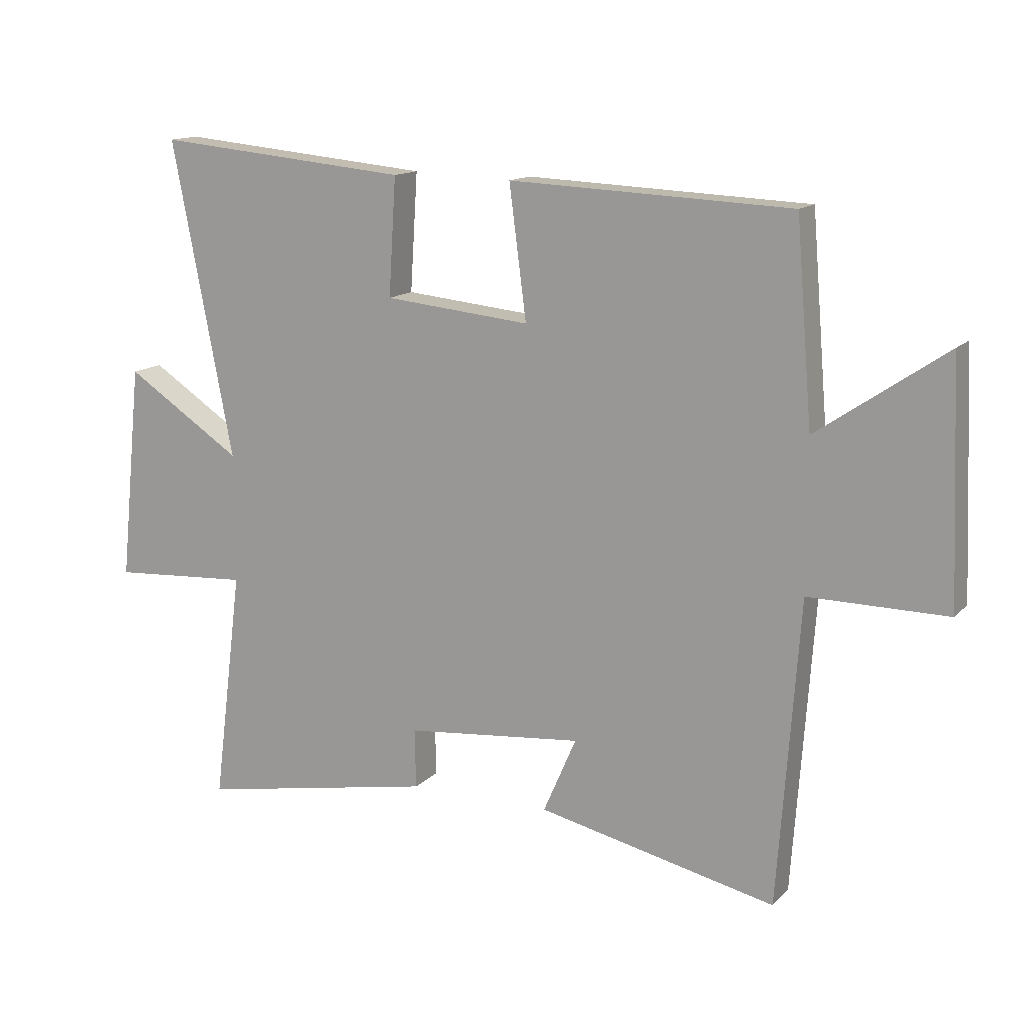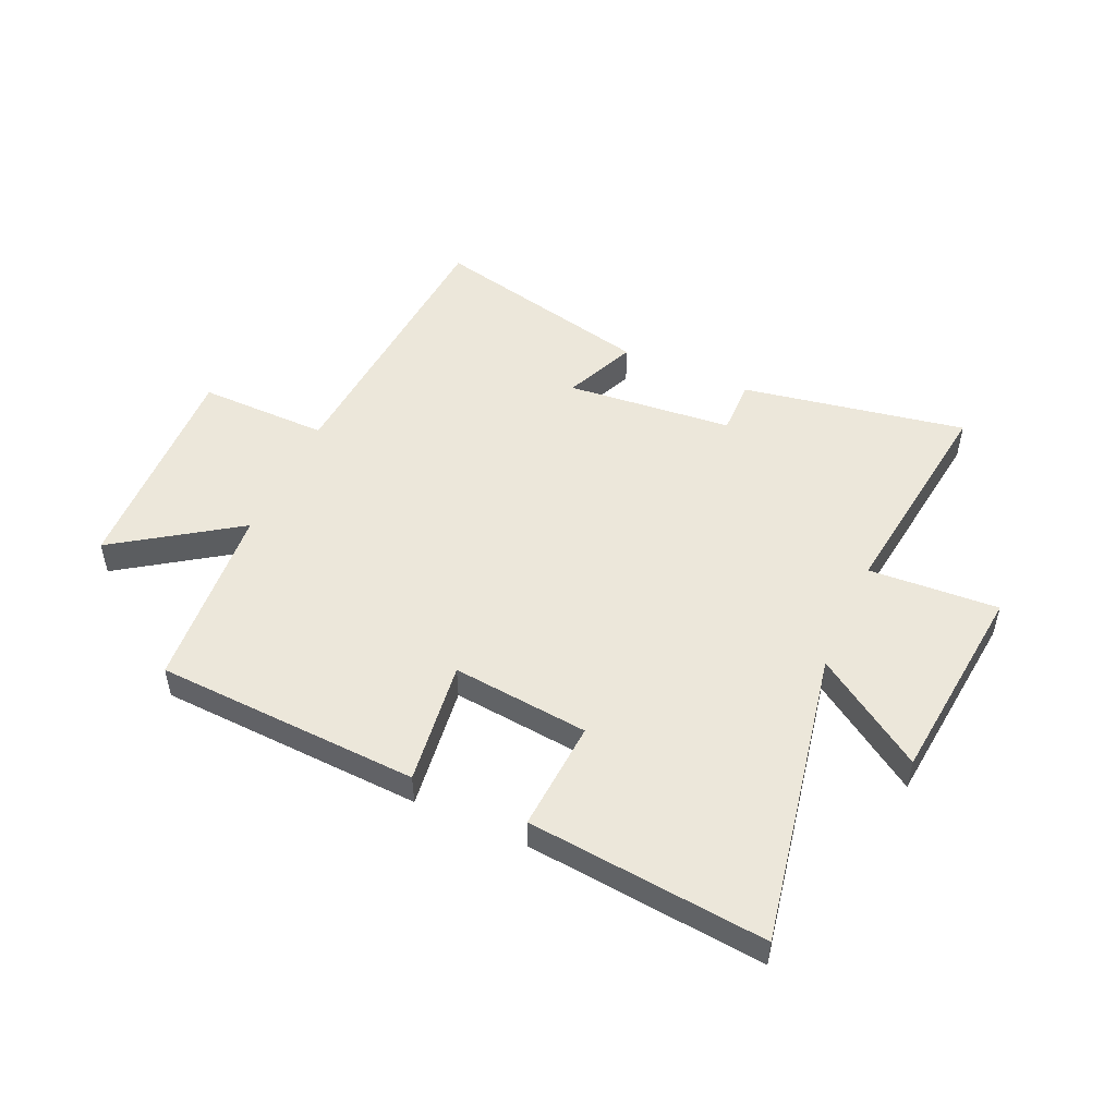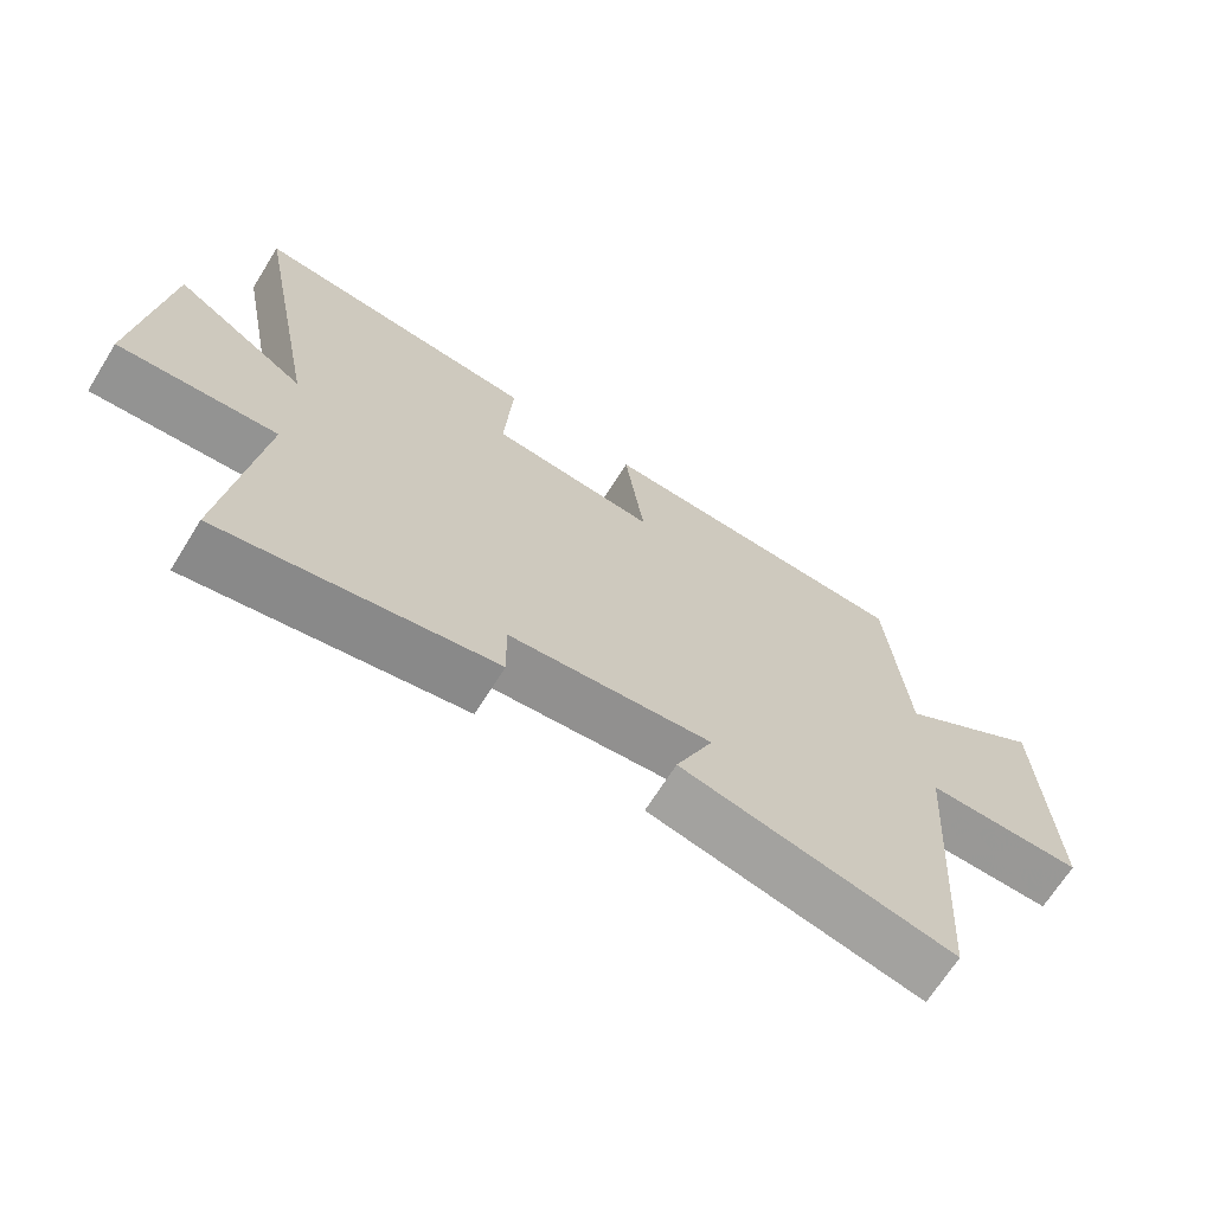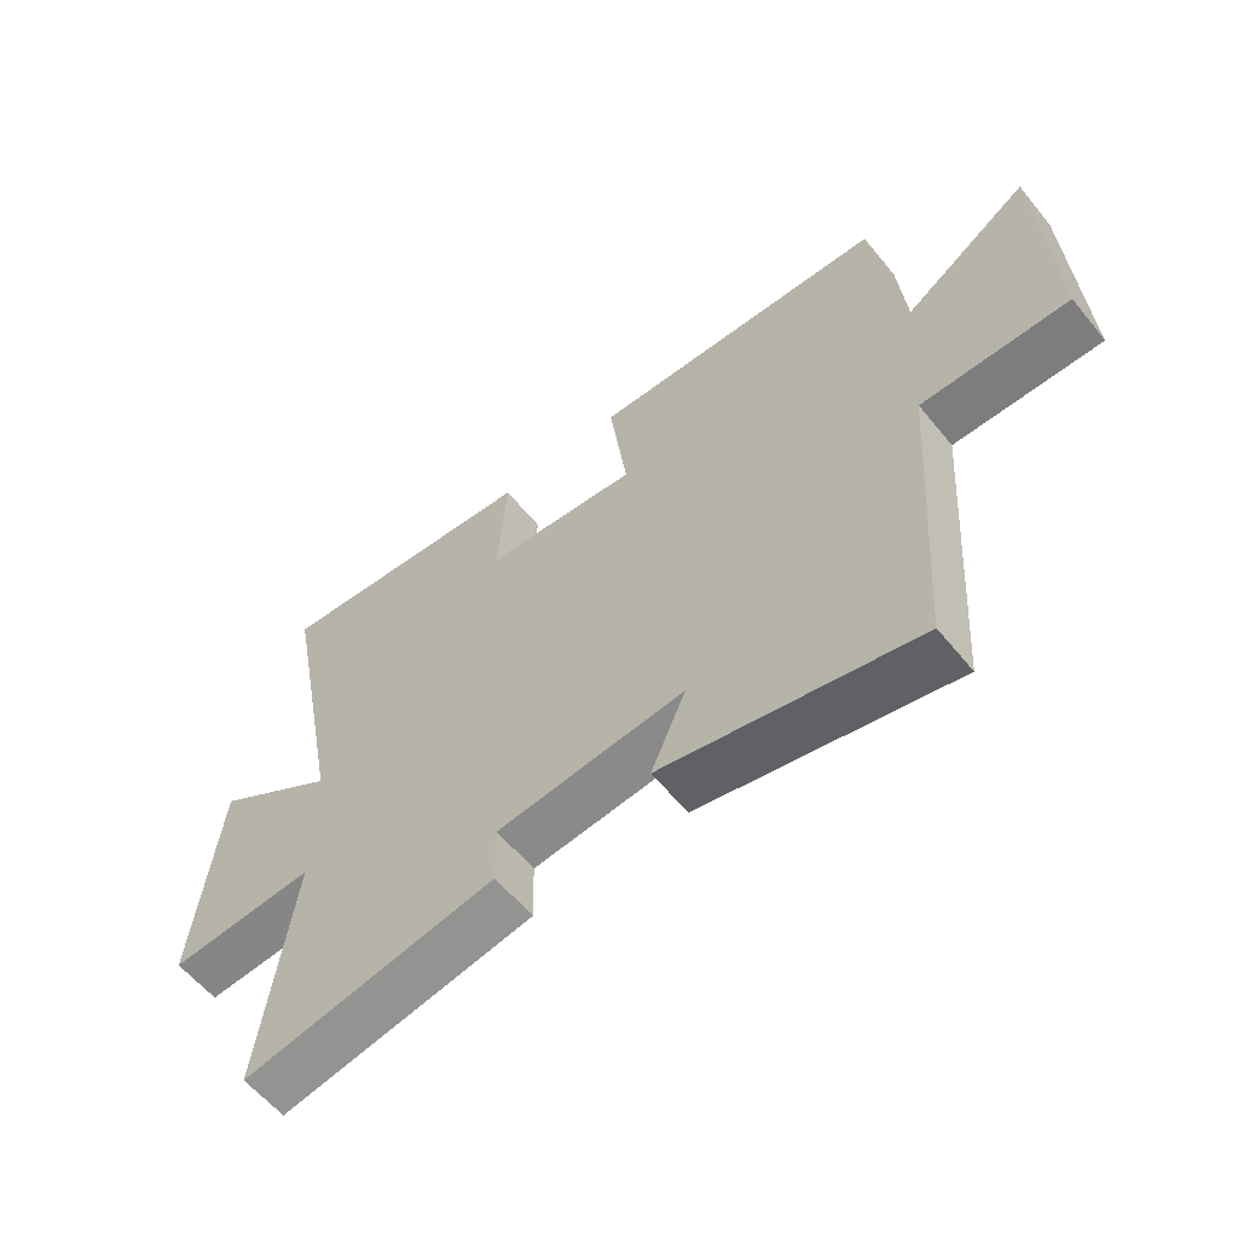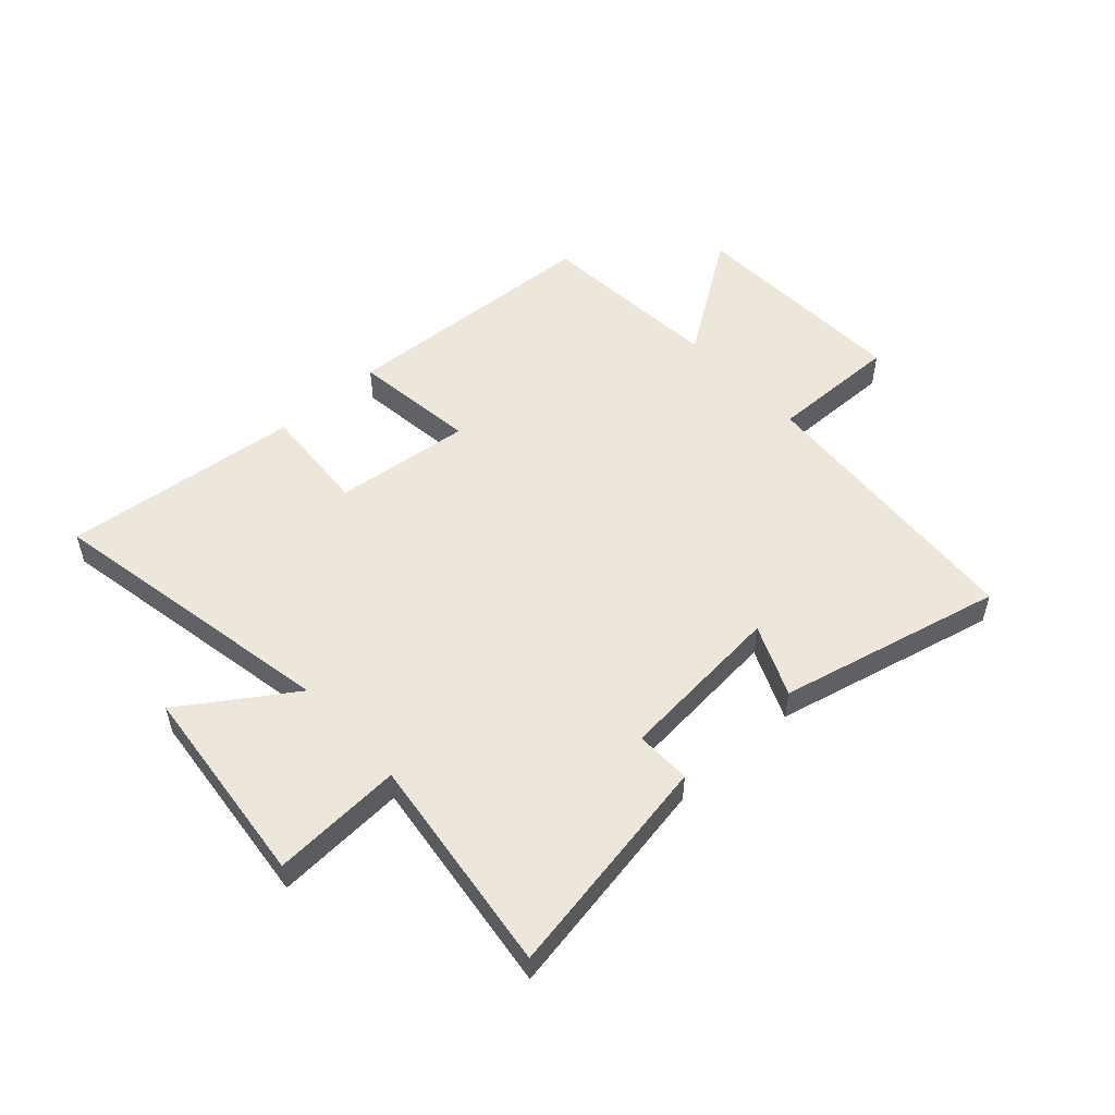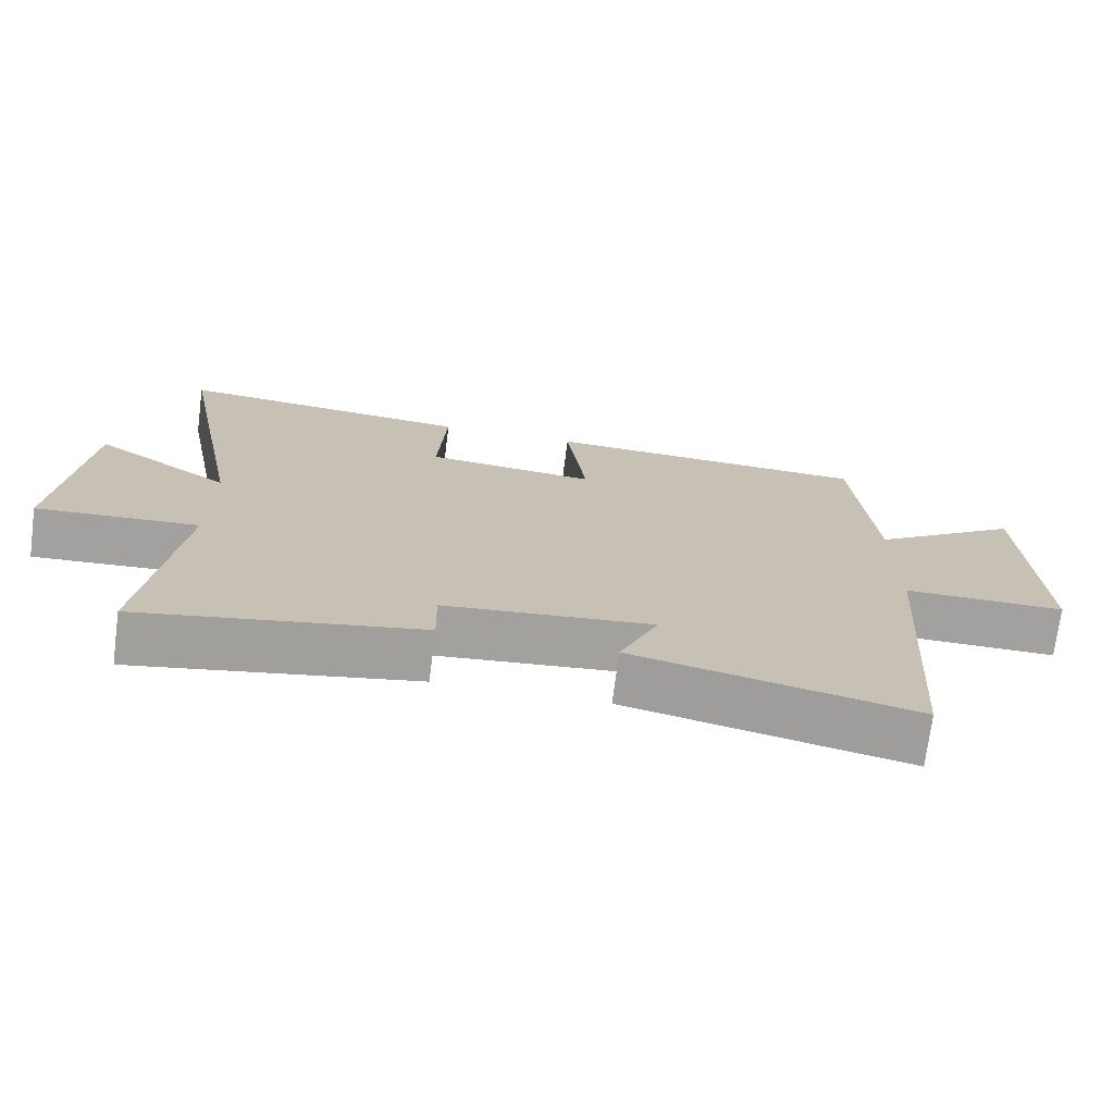
<metadata>
{"format":"obj","ext":"obj","renderer":"f3d","projection":"perspective","resolution":1024,"background":"white","views":[{"elev":13.8,"azim":-153.6,"up":"+Z"},{"elev":50.5,"azim":24.3,"up":"+Y"},{"elev":-68.3,"azim":148.0,"up":"+Z"},{"elev":-59.6,"azim":-141.0,"up":"+Z"},{"elev":52.6,"azim":138.0,"up":"+Y"},{"elev":-72.3,"azim":172.7,"up":"+Z"}]}
</metadata>
<code>
v 0.599 0.07 0.54
v 0.5 0.07 0.025
v 0.69 0.07 0.151
v 0.726 0.07 -0.203
v 0.5 0.07 -0.189
v 0.548 0.07 -0.571
v 0.159 0.07 -0.5
v 0.161 0.07 -0.403
v -0.129 0.07 -0.375
v -0.075 0.07 -0.5
v -0.465 0.07 -0.589
v -0.5 0.07 -0.091
v -0.726 0.07 -0.093
v -0.71 0.07 0.297
v -0.5 0.07 0.153
v -0.473 0.07 0.479
v -0.013 0.07 0.5
v -0.041 0.07 0.284
v 0.197 0.07 0.308
v 0.185 0.07 0.5
v 0.599 0 0.54
v 0.5 0 0.025
v 0.69 0 0.151
v 0.726 0 -0.203
v 0.5 0 -0.189
v 0.548 0 -0.571
v 0.159 0 -0.5
v 0.161 0 -0.403
v -0.129 0 -0.375
v -0.075 0 -0.5
v -0.465 0 -0.589
v -0.5 0 -0.091
v -0.726 0 -0.093
v -0.71 0 0.297
v -0.5 0 0.153
v -0.473 0 0.479
v -0.013 0 0.5
v -0.041 0 0.284
v 0.197 0 0.308
v 0.185 0 0.5
f 19 20 1 2
f 18 19 2
f 15 16 17 18
f 15 18 2
f 12 13 14 15
f 11 12 15
f 10 11 15
f 9 10 15
f 8 9 15 2
f 5 6 7 8
f 5 8 2 3
f 3 4 5
f 22 21 40 39
f 22 39 38
f 38 37 36 35
f 22 38 35
f 35 34 33 32
f 35 32 31
f 35 31 30
f 35 30 29
f 22 35 29 28
f 28 27 26 25
f 23 22 28 25
f 25 24 23
f 1 21 22 2
f 2 22 23 3
f 3 23 24 4
f 4 24 25 5
f 5 25 26 6
f 6 26 27 7
f 7 27 28 8
f 8 28 29 9
f 9 29 30 10
f 10 30 31 11
f 11 31 32 12
f 12 32 33 13
f 13 33 34 14
f 14 34 35 15
f 15 35 36 16
f 16 36 37 17
f 17 37 38 18
f 18 38 39 19
f 19 39 40 20
f 20 40 21 1

</code>
